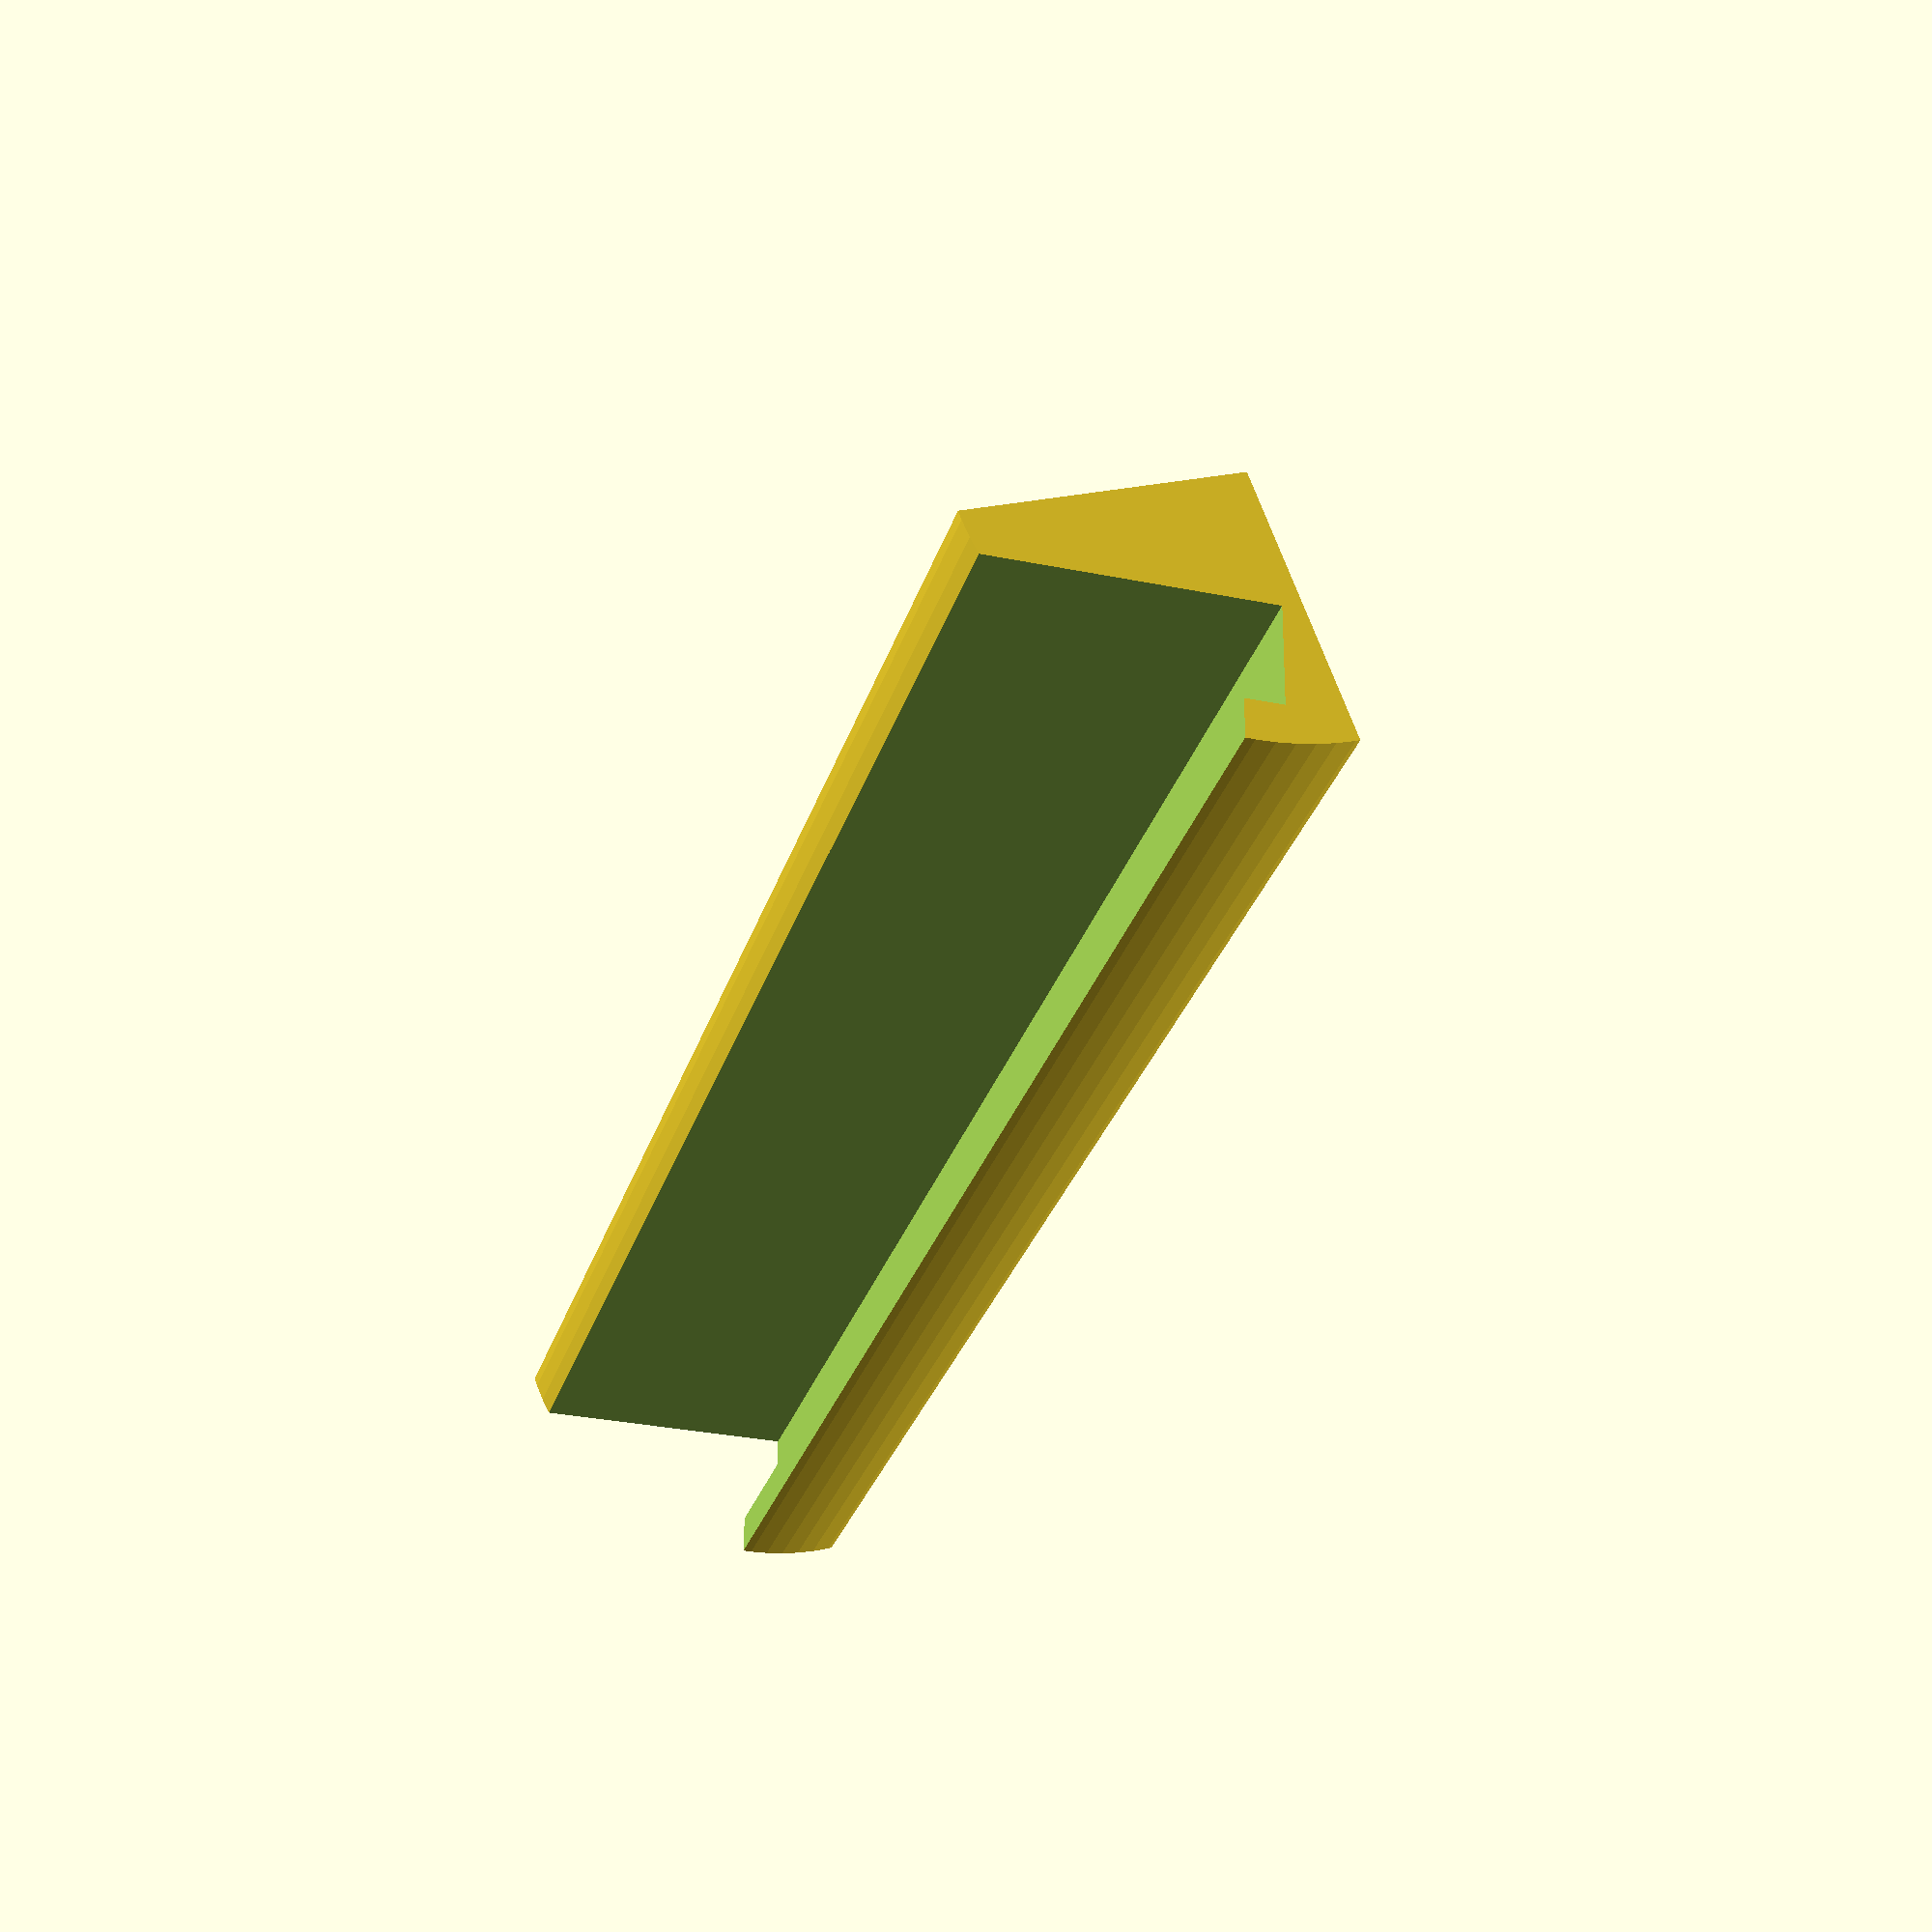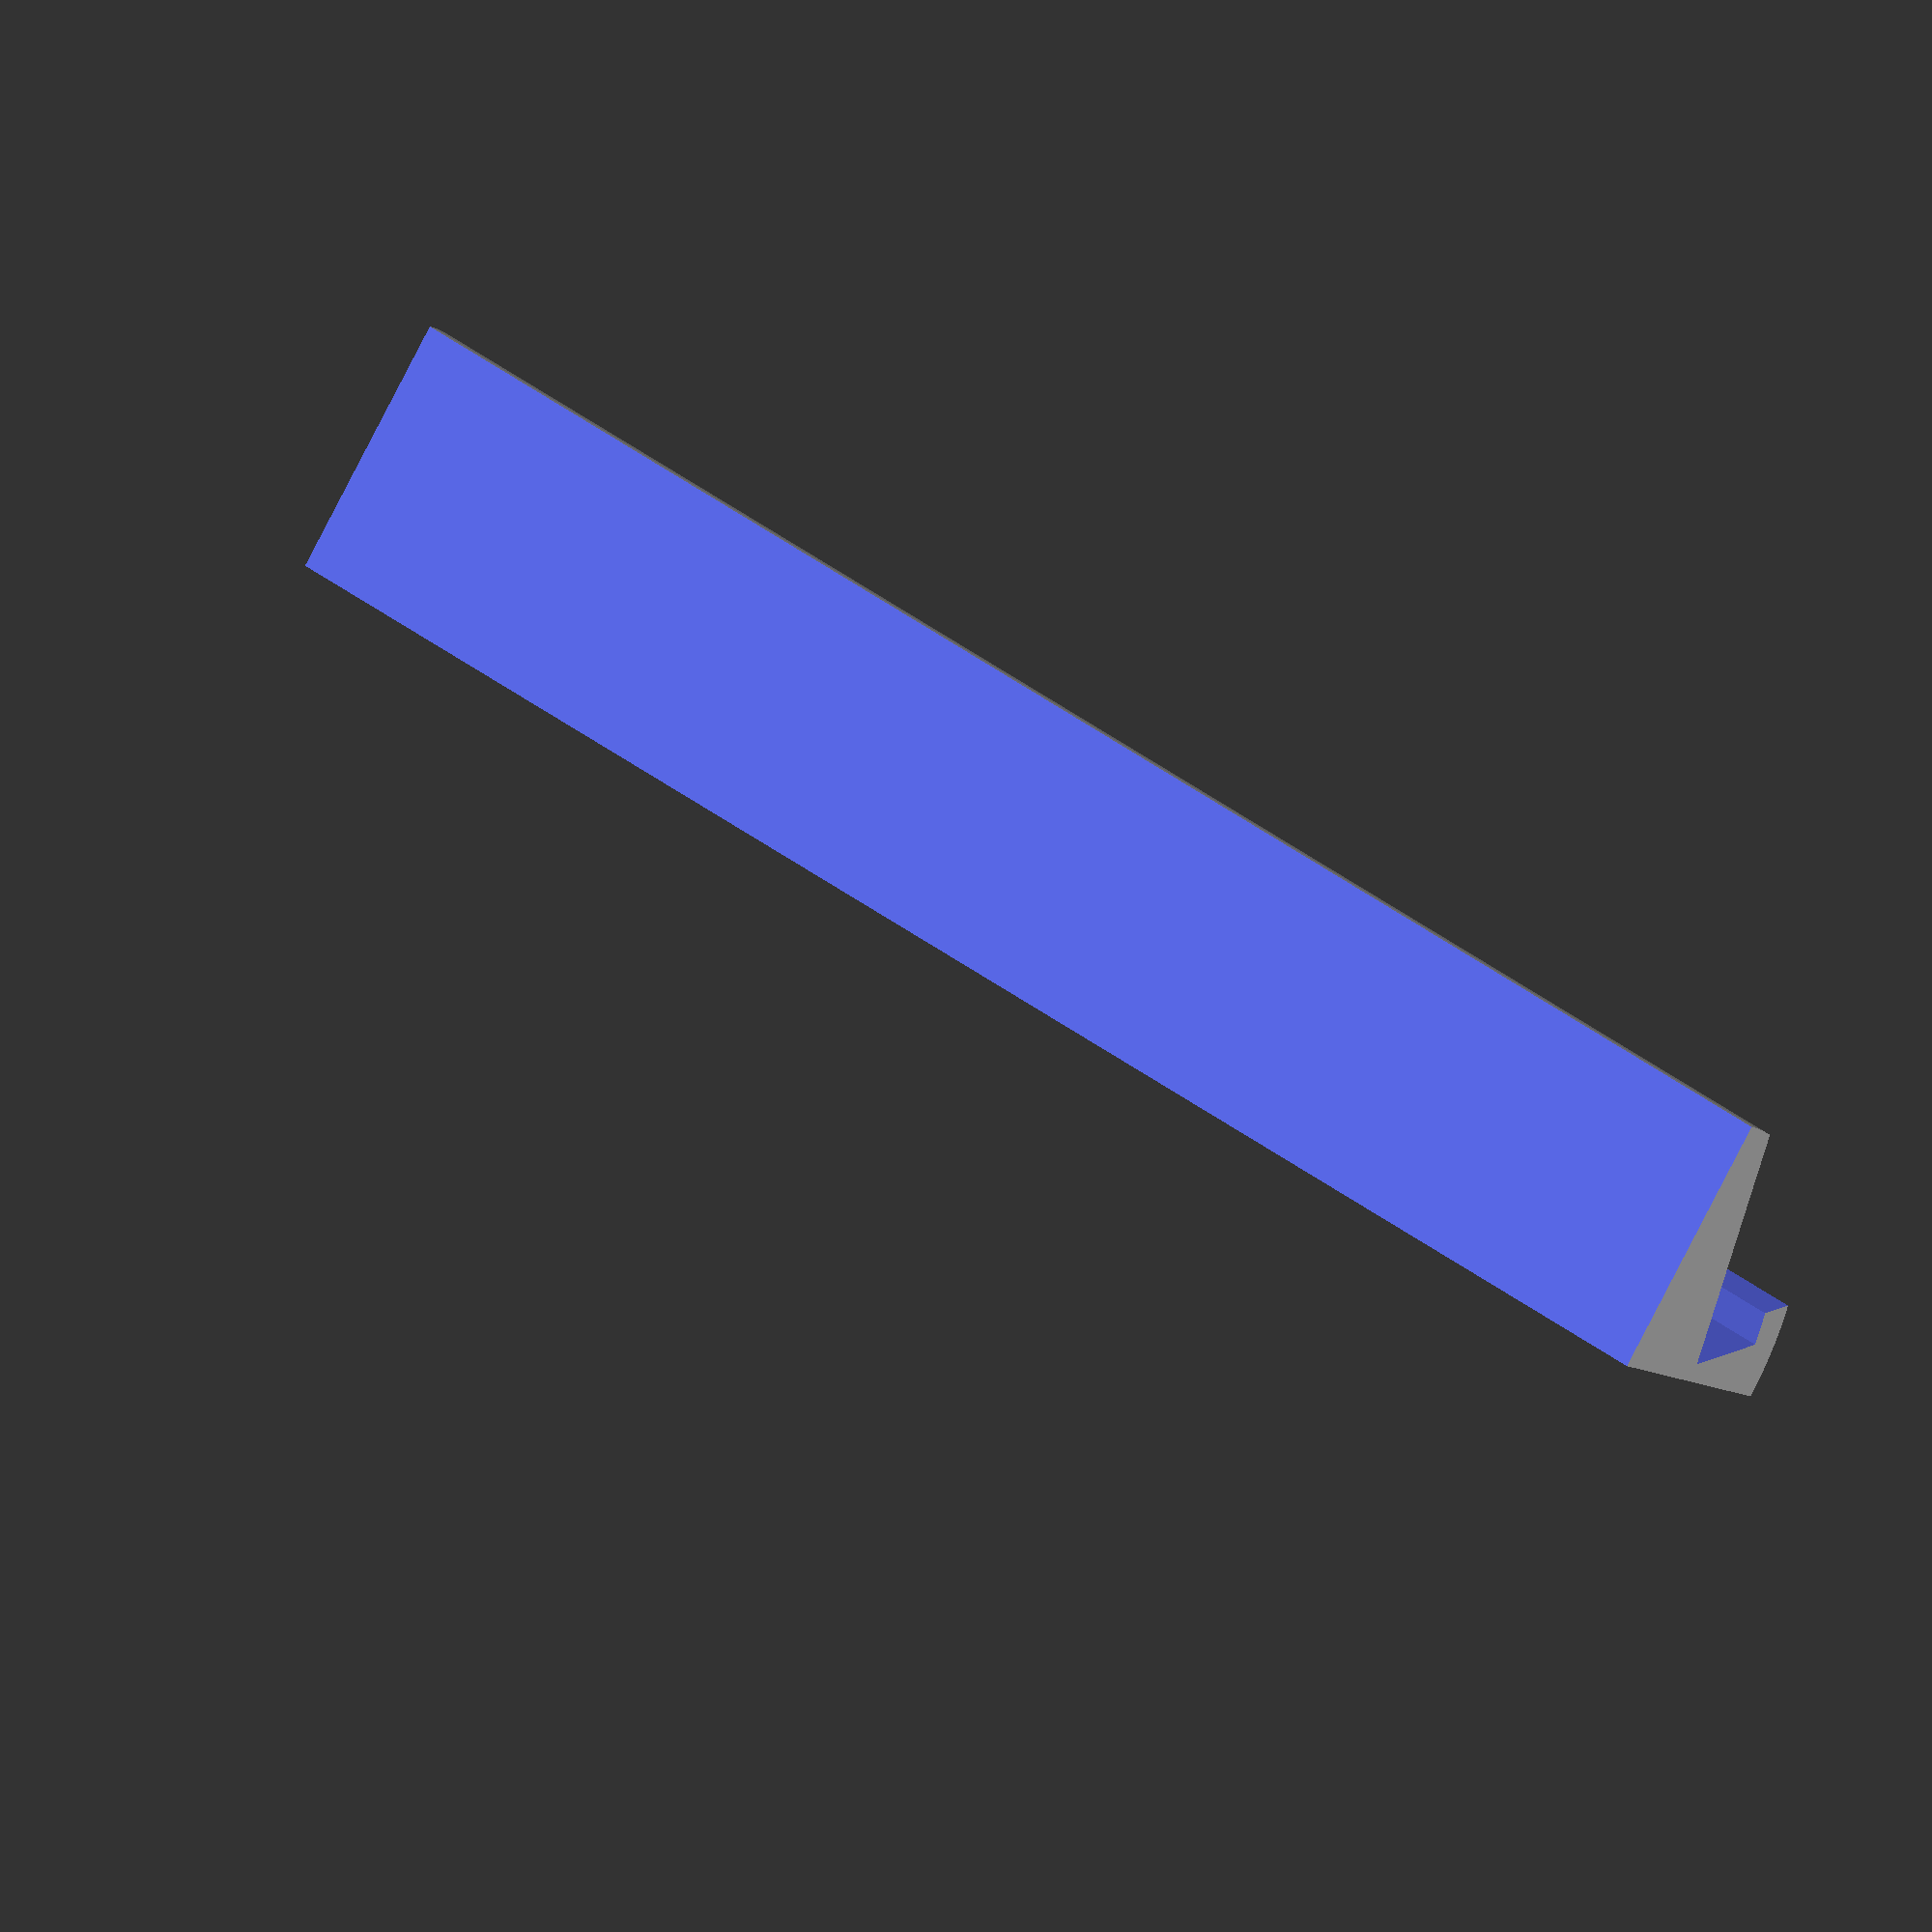
<openscad>
TROUGH = 11;
LENGTH = 191;
HEIGHT = 30;
SLANT = -20;
LIP = 4;
E = 0.1;
E2 = 2 * E;

module slug() {
    difference() {
        rotate([0, 90, 0])
            cylinder(h=LENGTH, r=HEIGHT, center=true, $fa = 1);
        translate([0, HEIGHT, 0])
            cube([LENGTH + E2, 2 * HEIGHT, 2 * HEIGHT], center=true);
        translate([0, 0, -HEIGHT])
            cube([LENGTH + E2, 2 * HEIGHT, 2 * HEIGHT], center=true);
    }
}

module slot() {
    rotate([SLANT, 0, 0]) {
        translate([0, 0, HEIGHT])
            cube([LENGTH + E2, TROUGH, HEIGHT * 2], center=true);
        translate([0, - TROUGH + E, HEIGHT + LIP])
            cube([LENGTH + E2, TROUGH, HEIGHT * 2], center=true);
    }
}

difference() {
    slug();
    translate([0, -20, 4])
        slot();
}
</openscad>
<views>
elev=338.1 azim=310.5 roll=64.8 proj=p view=wireframe
elev=81.9 azim=210.8 roll=332.7 proj=o view=wireframe
</views>
